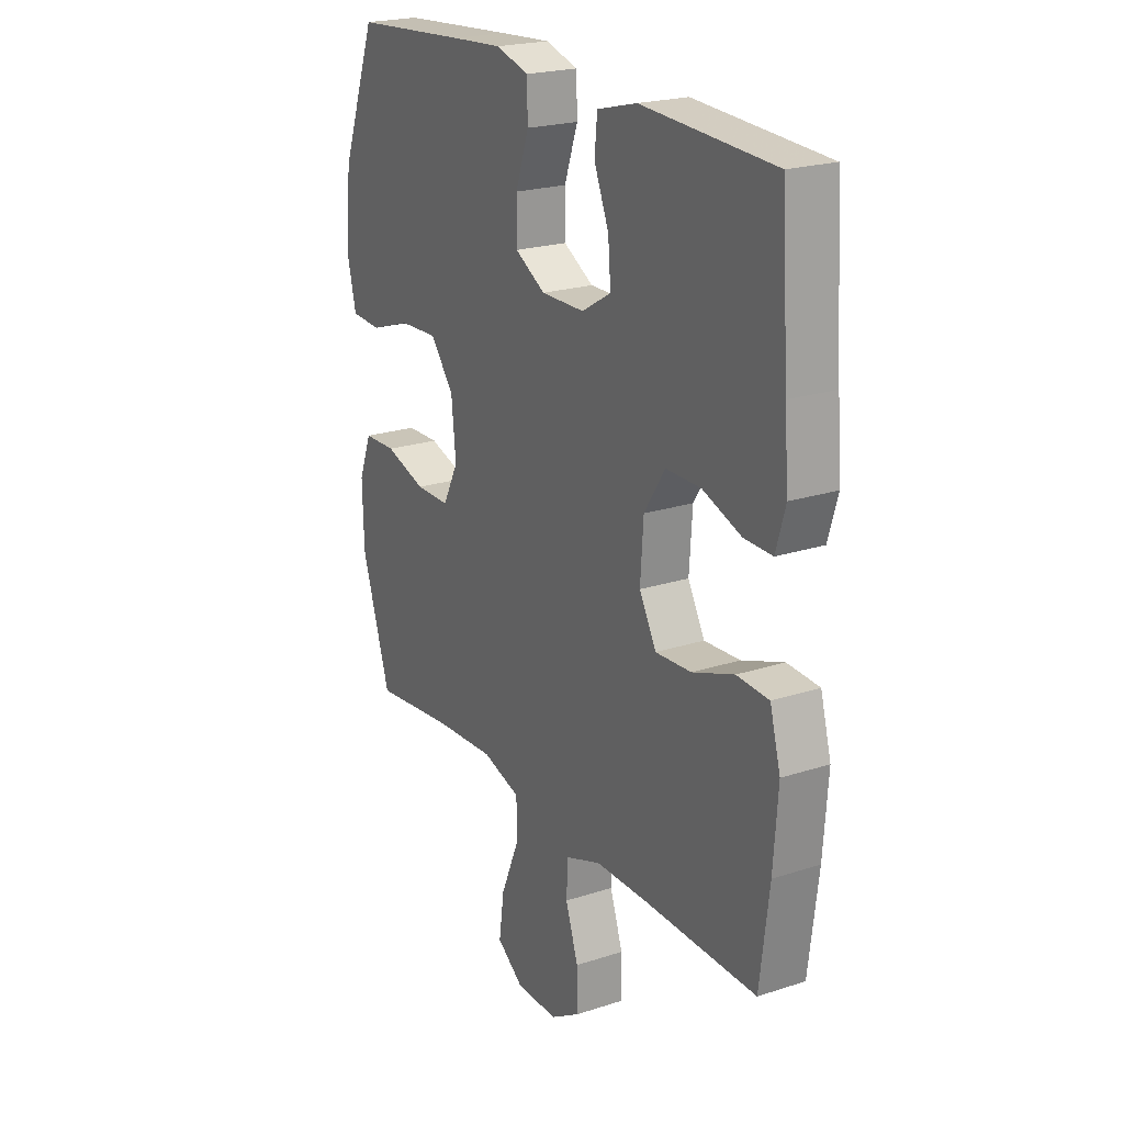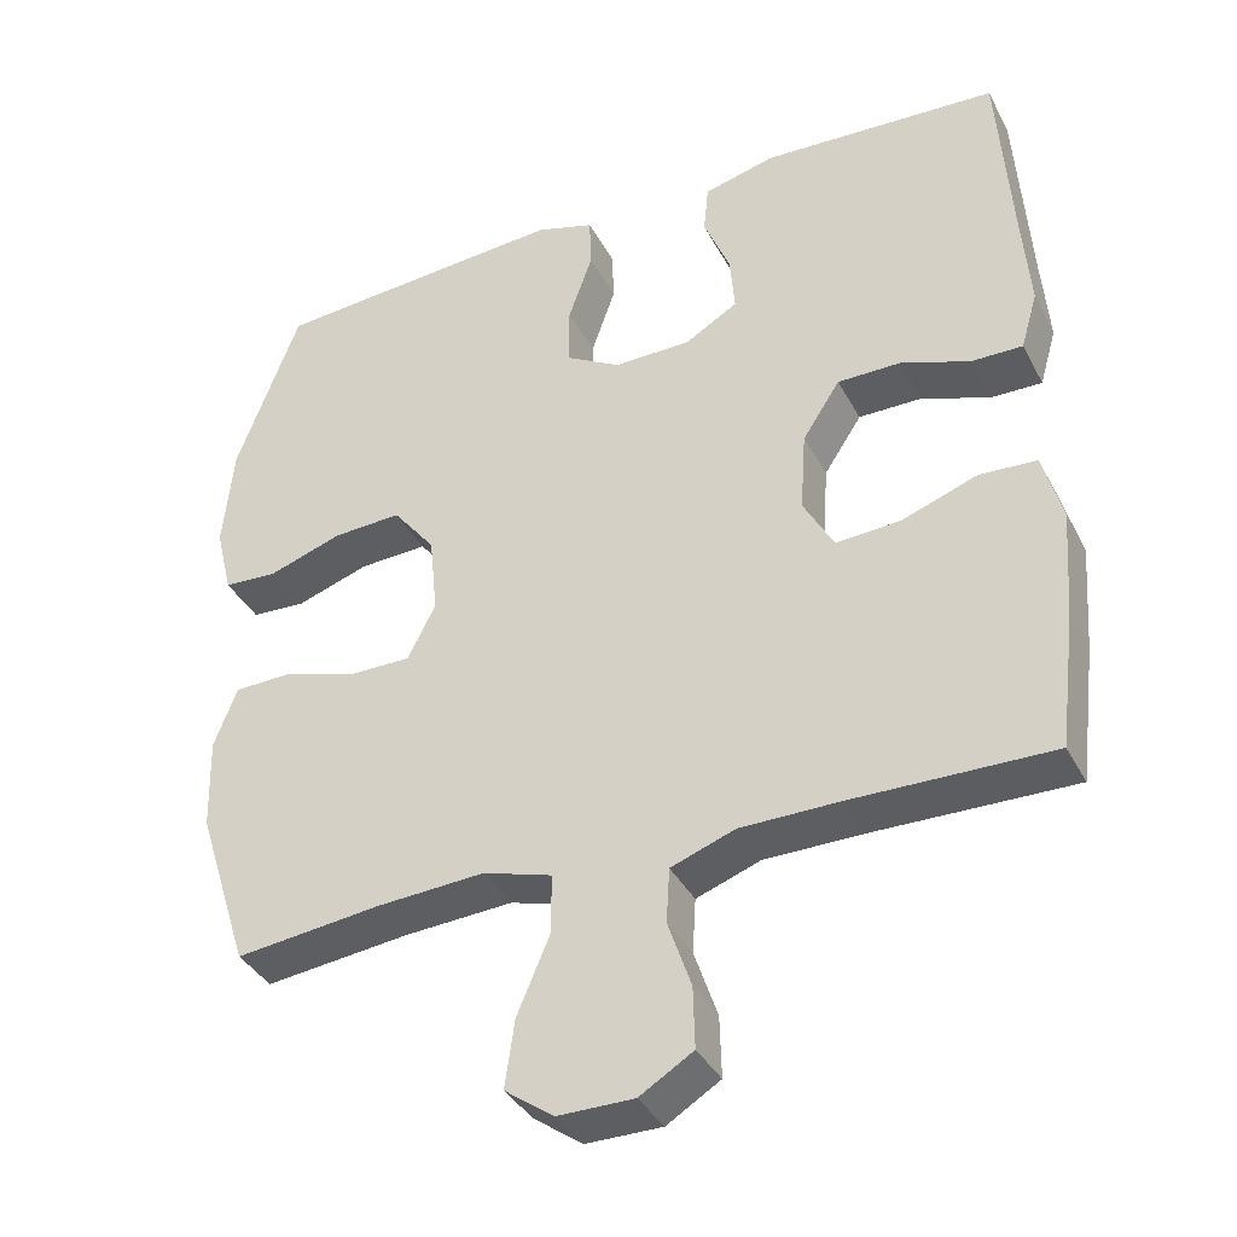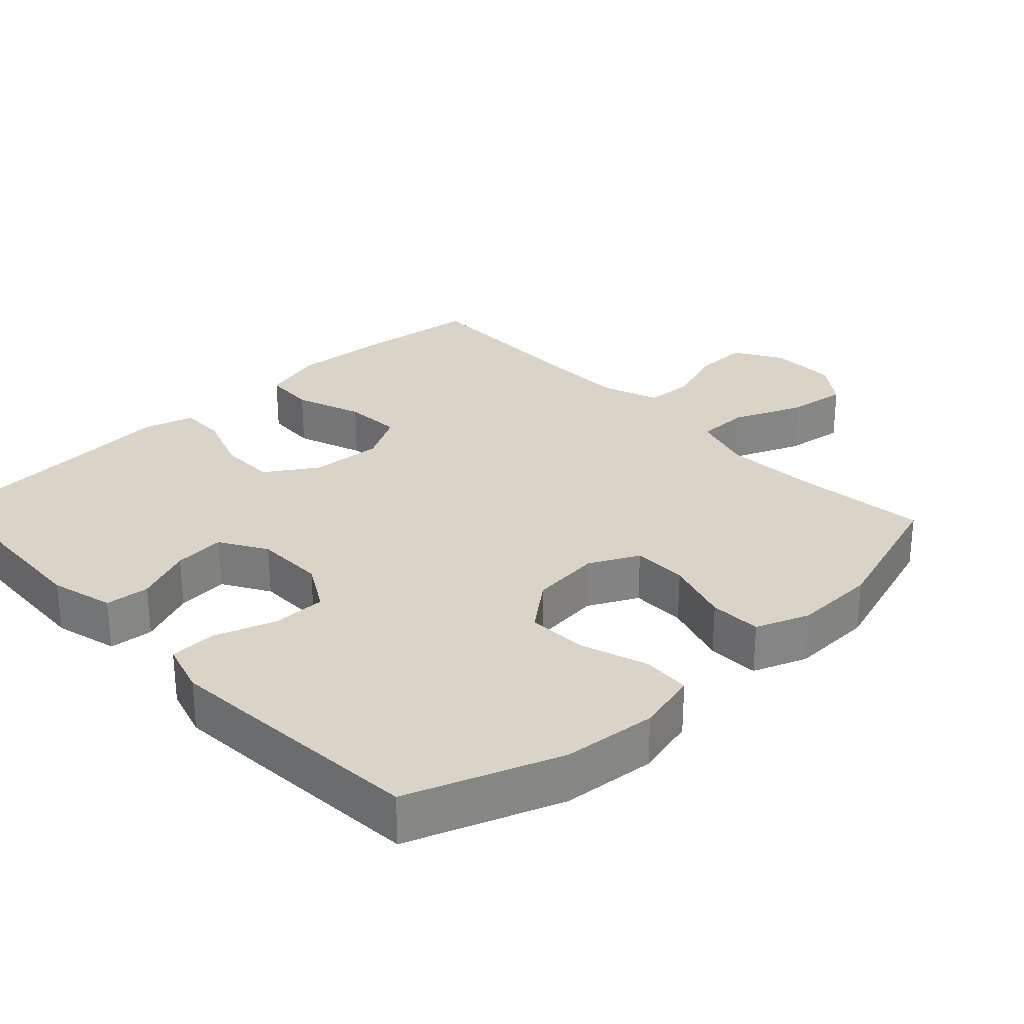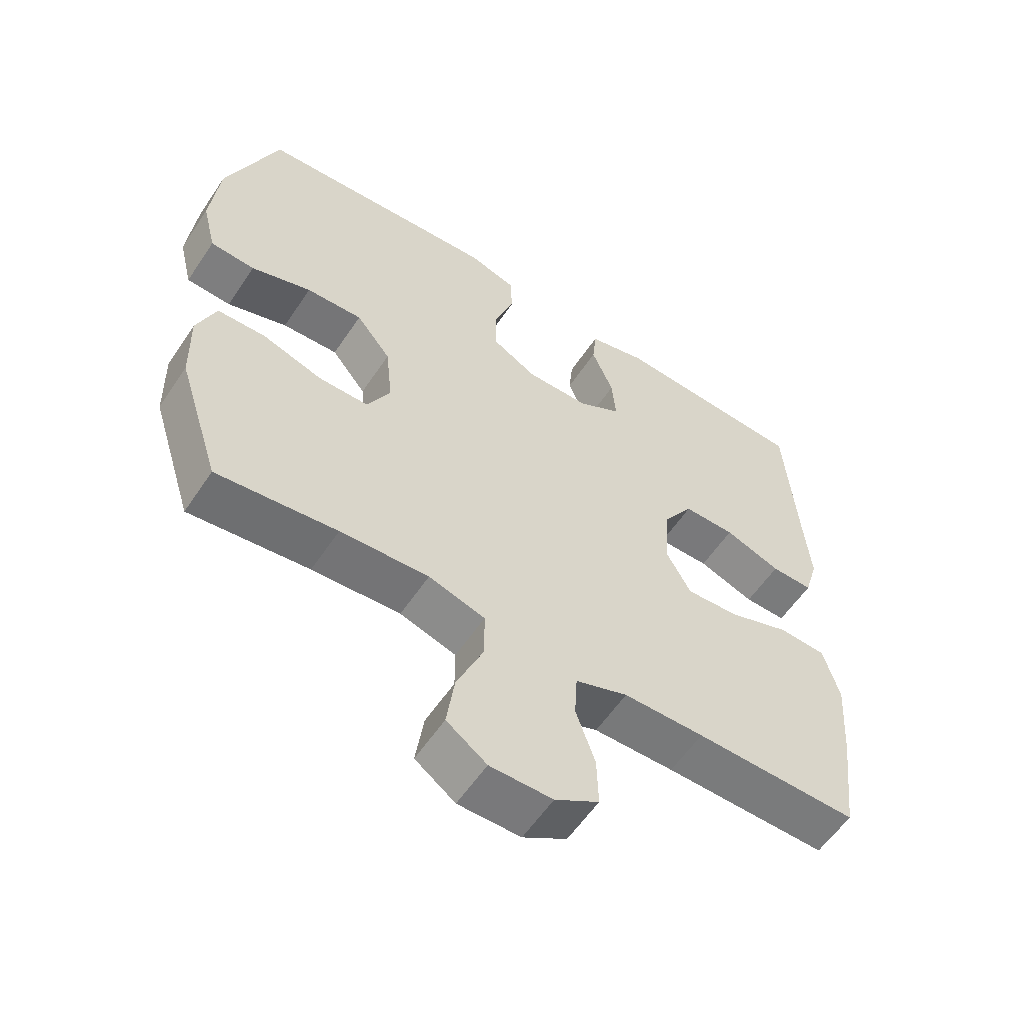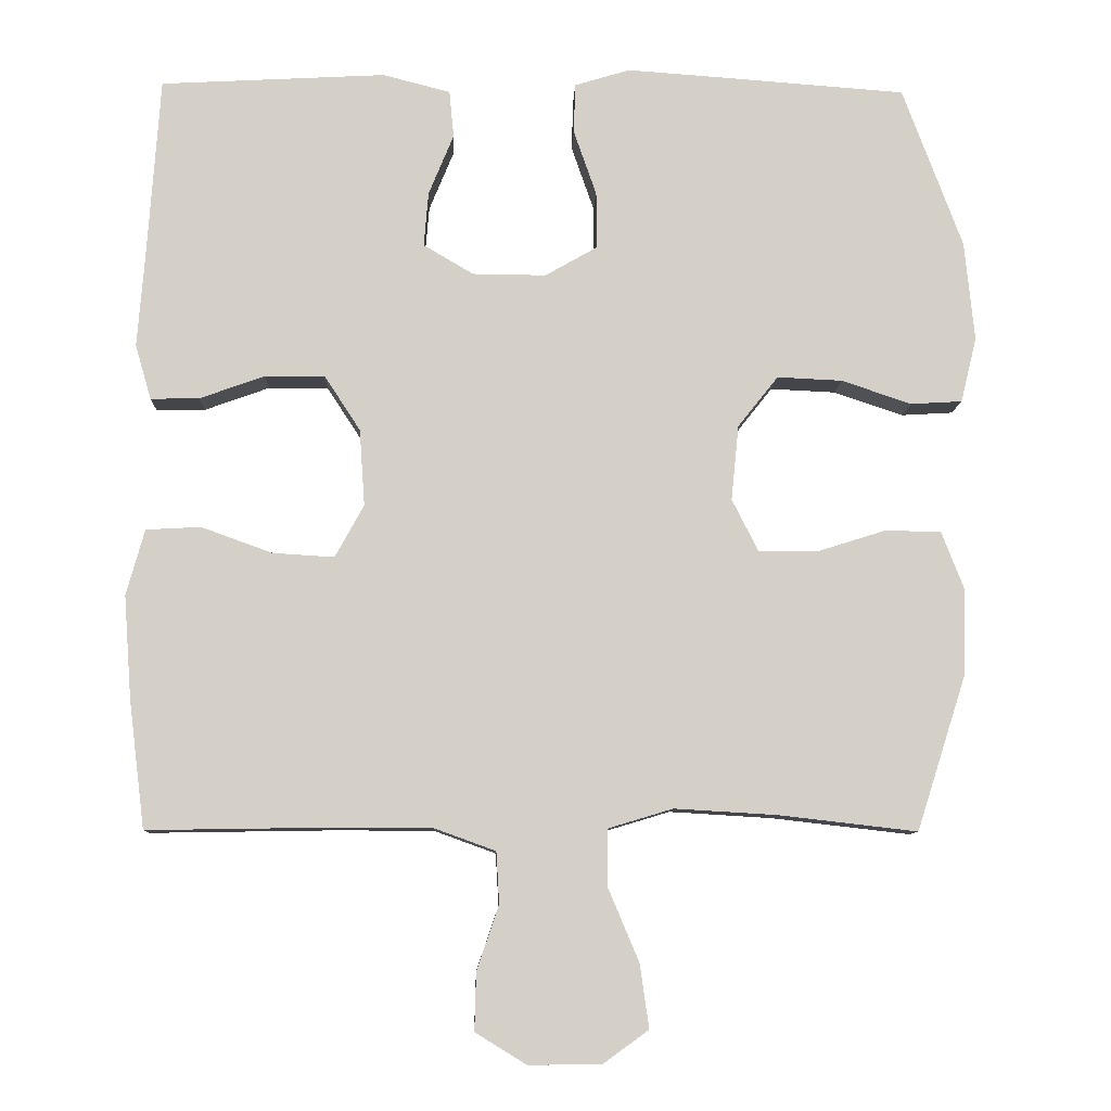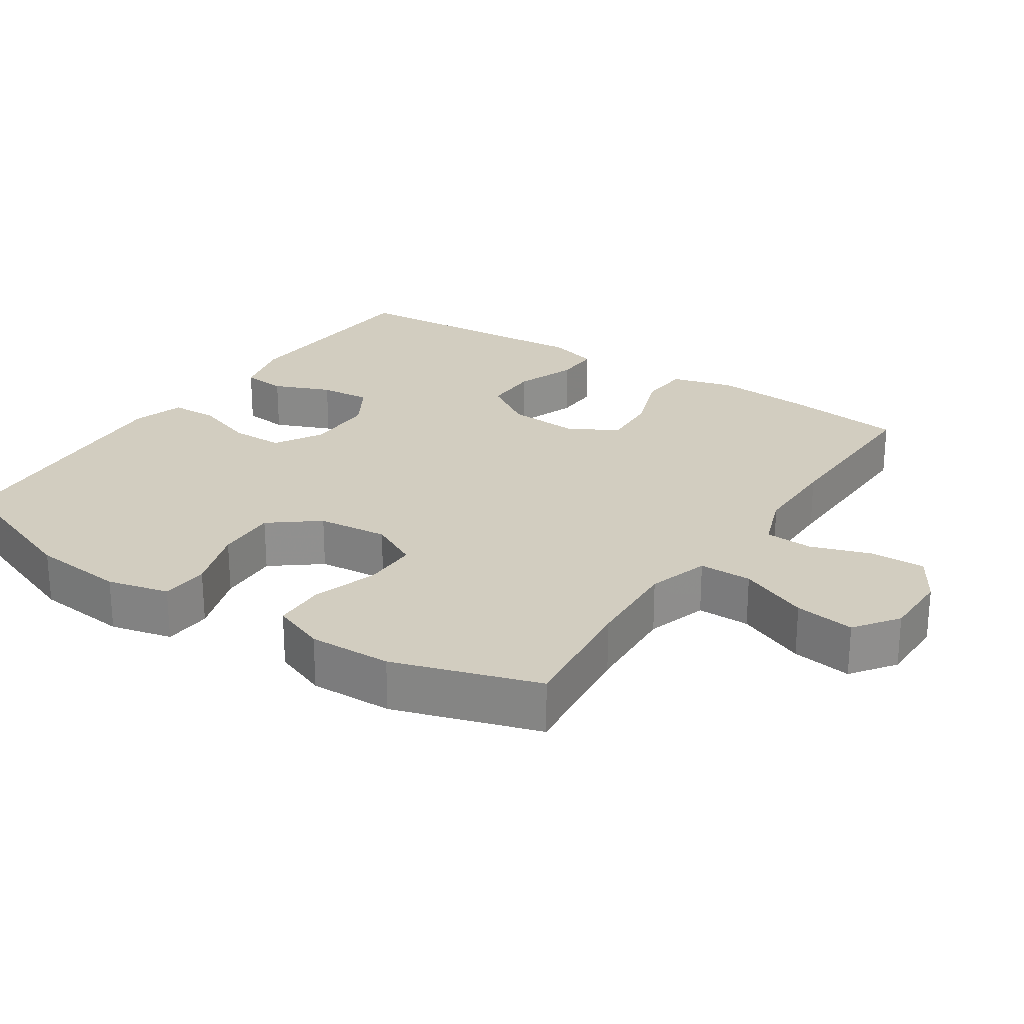
<metadata>
{"format":"obj","ext":"obj","renderer":"f3d","projection":"perspective","resolution":1024,"background":"white","views":[{"elev":21.9,"azim":-119.7,"up":"+Z"},{"elev":-37.4,"azim":-154.9,"up":"+Z"},{"elev":28.5,"azim":46.6,"up":"+Y"},{"elev":-57.9,"azim":146.5,"up":"+Z"},{"elev":-9.2,"azim":-2.0,"up":"+Z"},{"elev":24.7,"azim":123.7,"up":"+Y"}]}
</metadata>
<code>
v -0.5 0.07 -0.5
v -0.521 0.07 -0.331
v -0.531 0.07 -0.196
v -0.507 0.07 -0.109
v -0.435 0.07 -0.105
v -0.341 0.07 -0.139
v -0.26 0.07 -0.144
v -0.222 0.07 -0.075
v -0.229 0.07 0.026
v -0.276 0.07 0.098
v -0.355 0.07 0.098
v -0.441 0.07 0.067
v -0.505 0.07 0.066
v -0.526 0.07 0.138
v -0.517 0.07 0.252
v -0.5 0.07 0.5
v -0.203 0.07 0.516
v -0.114 0.07 0.493
v -0.108 0.07 0.431
v -0.141 0.07 0.351
v -0.147 0.07 0.279
v -0.081 0.07 0.24
v 0.016 0.07 0.239
v 0.084 0.07 0.278
v 0.084 0.07 0.353
v 0.054 0.07 0.439
v 0.056 0.07 0.505
v 0.129 0.07 0.527
v 0.244 0.07 0.519
v 0.5 0.07 0.5
v 0.579 0.07 0.288
v 0.592 0.07 0.157
v 0.571 0.07 0.071
v 0.503 0.07 0.067
v 0.411 0.07 0.098
v 0.325 0.07 0.102
v 0.272 0.07 0.035
v 0.262 0.07 -0.064
v 0.297 0.07 -0.133
v 0.374 0.07 -0.133
v 0.466 0.07 -0.104
v 0.539 0.07 -0.106
v 0.568 0.07 -0.181
v 0.565 0.07 -0.297
v 0.5 0.07 -0.5
v 0.317 0.07 -0.479
v 0.182 0.07 -0.471
v 0.096 0.07 -0.497
v 0.096 0.07 -0.571
v 0.137 0.07 -0.668
v 0.149 0.07 -0.752
v 0.088 0.07 -0.796
v -0.007 0.07 -0.796
v -0.074 0.07 -0.755
v -0.072 0.07 -0.679
v -0.043 0.07 -0.594
v -0.047 0.07 -0.526
v -0.127 0.07 -0.497
v -0.25 0.07 -0.496
v -0.5 0 -0.5
v -0.521 0 -0.331
v -0.531 0 -0.196
v -0.507 0 -0.109
v -0.435 0 -0.105
v -0.341 0 -0.139
v -0.26 0 -0.144
v -0.222 0 -0.075
v -0.229 0 0.026
v -0.276 0 0.098
v -0.355 0 0.098
v -0.441 0 0.067
v -0.505 0 0.066
v -0.526 0 0.138
v -0.517 0 0.252
v -0.5 0 0.5
v -0.203 0 0.516
v -0.114 0 0.493
v -0.108 0 0.431
v -0.141 0 0.351
v -0.147 0 0.279
v -0.081 0 0.24
v 0.016 0 0.239
v 0.084 0 0.278
v 0.084 0 0.353
v 0.054 0 0.439
v 0.056 0 0.505
v 0.129 0 0.527
v 0.244 0 0.519
v 0.5 0 0.5
v 0.579 0 0.288
v 0.592 0 0.157
v 0.571 0 0.071
v 0.503 0 0.067
v 0.411 0 0.098
v 0.325 0 0.102
v 0.272 0 0.035
v 0.262 0 -0.064
v 0.297 0 -0.133
v 0.374 0 -0.133
v 0.466 0 -0.104
v 0.539 0 -0.106
v 0.568 0 -0.181
v 0.565 0 -0.297
v 0.5 0 -0.5
v 0.317 0 -0.479
v 0.182 0 -0.471
v 0.096 0 -0.497
v 0.096 0 -0.571
v 0.137 0 -0.668
v 0.149 0 -0.752
v 0.088 0 -0.796
v -0.007 0 -0.796
v -0.074 0 -0.755
v -0.072 0 -0.679
v -0.043 0 -0.594
v -0.047 0 -0.526
v -0.127 0 -0.497
v -0.25 0 -0.496
f 53 54 55 56
f 53 56 57
f 52 53 57
f 49 50 51 52
f 48 49 52 57
f 47 48 57 58
f 43 44 45 46
f 43 46 47
f 40 41 42 43
f 39 40 43 47
f 38 39 47 58
f 32 33 34 35
f 32 35 36
f 31 32 36
f 30 31 36
f 29 30 36 37
f 25 26 27 28
f 24 25 28 29
f 17 18 19 20
f 15 16 17 20
f 15 20 21
f 14 15 21 22
f 11 12 13 14
f 10 11 14 22
f 3 4 5 6
f 3 6 7
f 59 1 2 3
f 59 3 7
f 58 59 7 8
f 38 58 8 9
f 24 29 37 38
f 23 24 38 9
f 9 10 22 23
f 115 114 113 112
f 116 115 112
f 116 112 111
f 111 110 109 108
f 116 111 108 107
f 117 116 107 106
f 105 104 103 102
f 106 105 102
f 102 101 100 99
f 106 102 99 98
f 117 106 98 97
f 94 93 92 91
f 95 94 91
f 95 91 90
f 95 90 89
f 96 95 89 88
f 87 86 85 84
f 88 87 84 83
f 79 78 77 76
f 79 76 75 74
f 80 79 74
f 81 80 74 73
f 73 72 71 70
f 81 73 70 69
f 65 64 63 62
f 66 65 62
f 62 61 60 118
f 66 62 118
f 67 66 118 117
f 68 67 117 97
f 97 96 88 83
f 68 97 83 82
f 82 81 69 68
f 1 60 61 2
f 2 61 62 3
f 3 62 63 4
f 4 63 64 5
f 5 64 65 6
f 6 65 66 7
f 7 66 67 8
f 8 67 68 9
f 9 68 69 10
f 10 69 70 11
f 11 70 71 12
f 12 71 72 13
f 13 72 73 14
f 14 73 74 15
f 15 74 75 16
f 16 75 76 17
f 17 76 77 18
f 18 77 78 19
f 19 78 79 20
f 20 79 80 21
f 21 80 81 22
f 22 81 82 23
f 23 82 83 24
f 24 83 84 25
f 25 84 85 26
f 26 85 86 27
f 27 86 87 28
f 28 87 88 29
f 29 88 89 30
f 30 89 90 31
f 31 90 91 32
f 32 91 92 33
f 33 92 93 34
f 34 93 94 35
f 35 94 95 36
f 36 95 96 37
f 37 96 97 38
f 38 97 98 39
f 39 98 99 40
f 40 99 100 41
f 41 100 101 42
f 42 101 102 43
f 43 102 103 44
f 44 103 104 45
f 45 104 105 46
f 46 105 106 47
f 47 106 107 48
f 48 107 108 49
f 49 108 109 50
f 50 109 110 51
f 51 110 111 52
f 52 111 112 53
f 53 112 113 54
f 54 113 114 55
f 55 114 115 56
f 56 115 116 57
f 57 116 117 58
f 58 117 118 59
f 59 118 60 1

</code>
